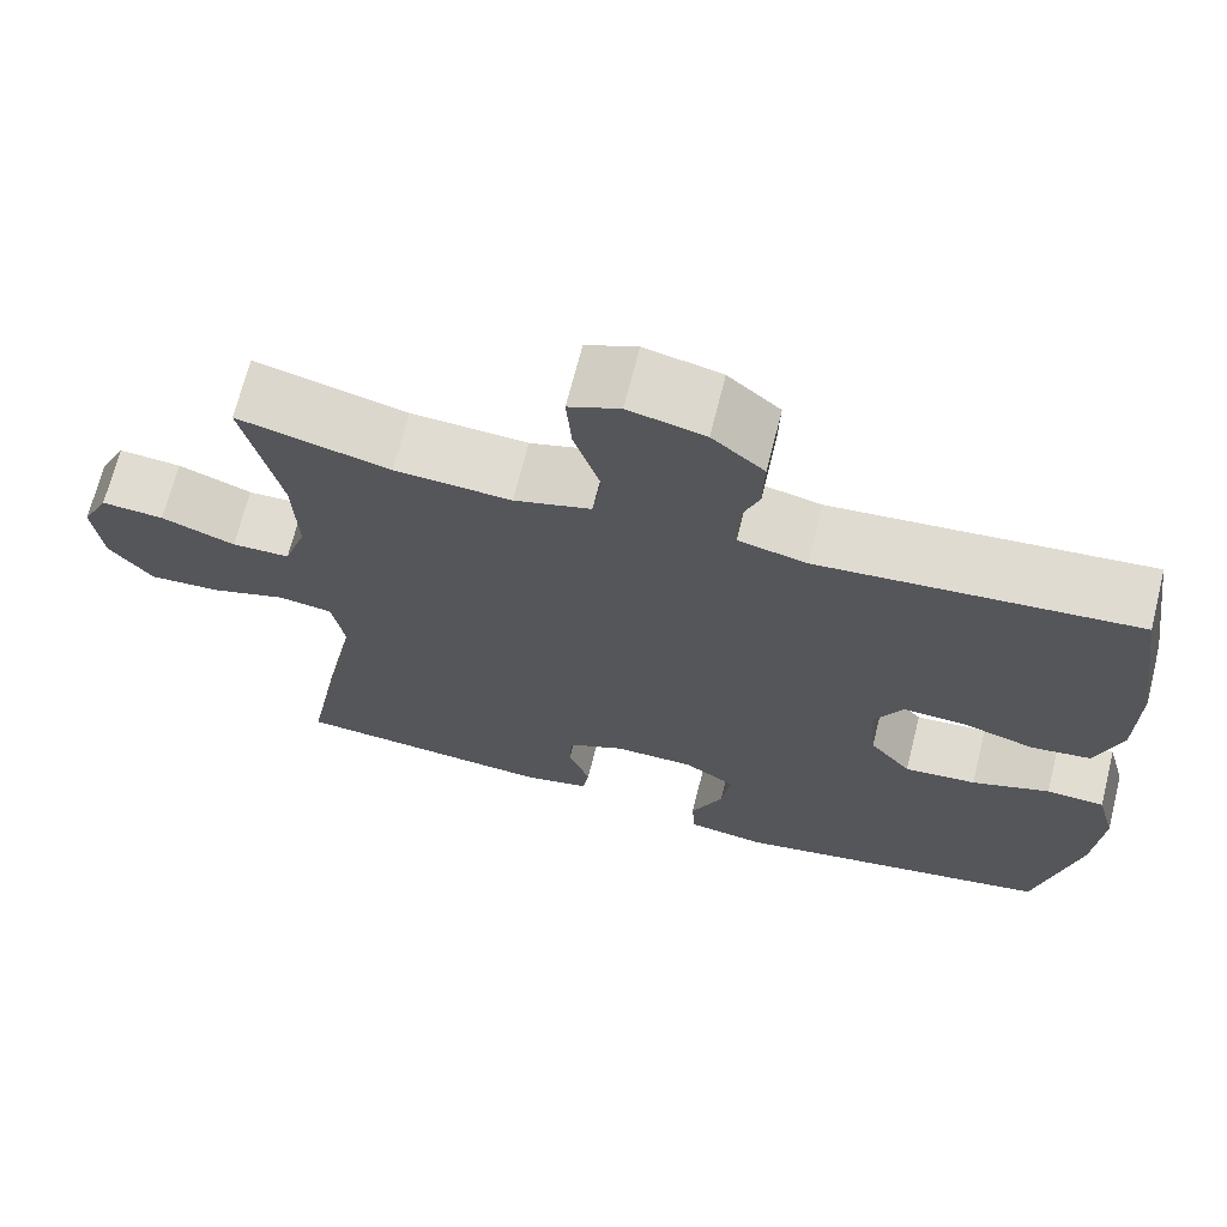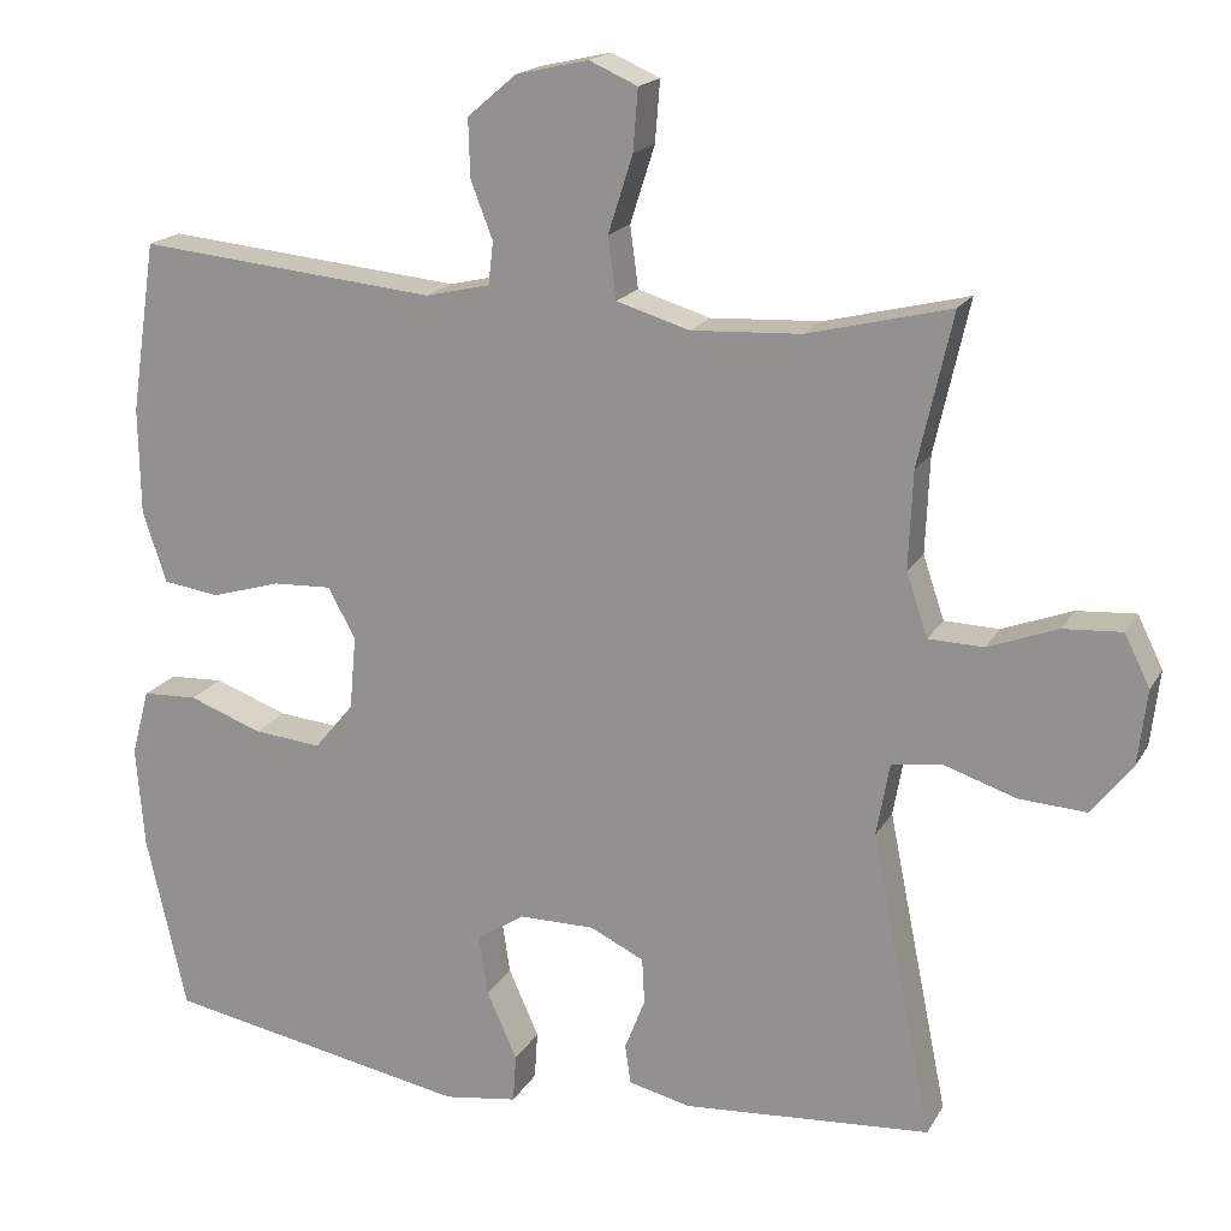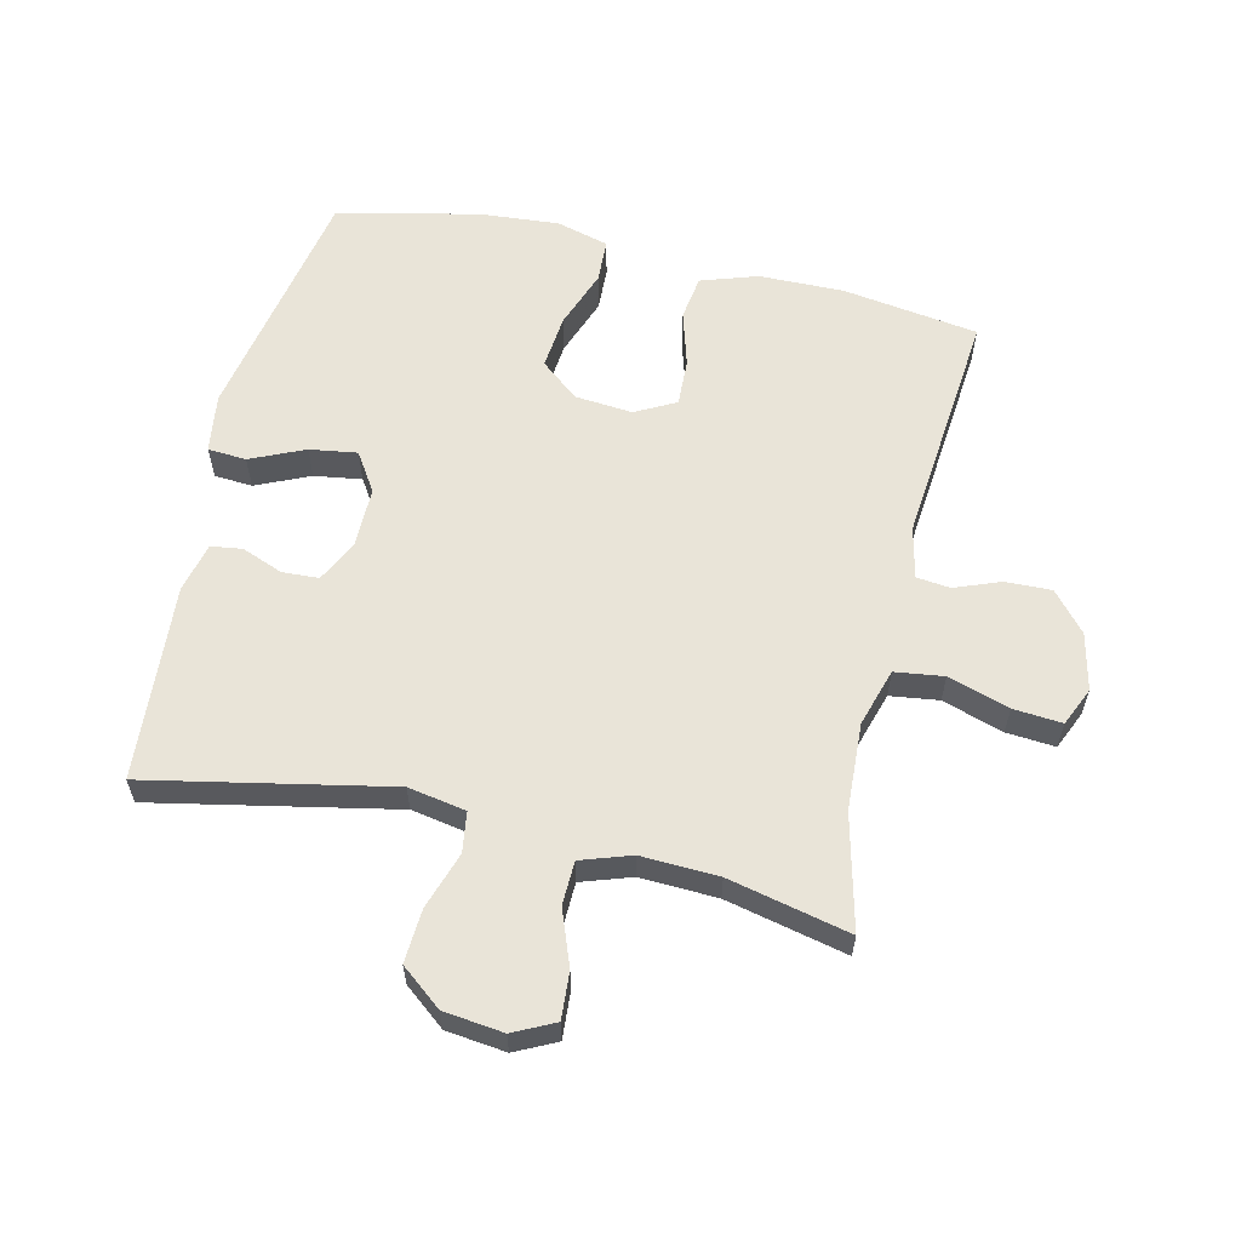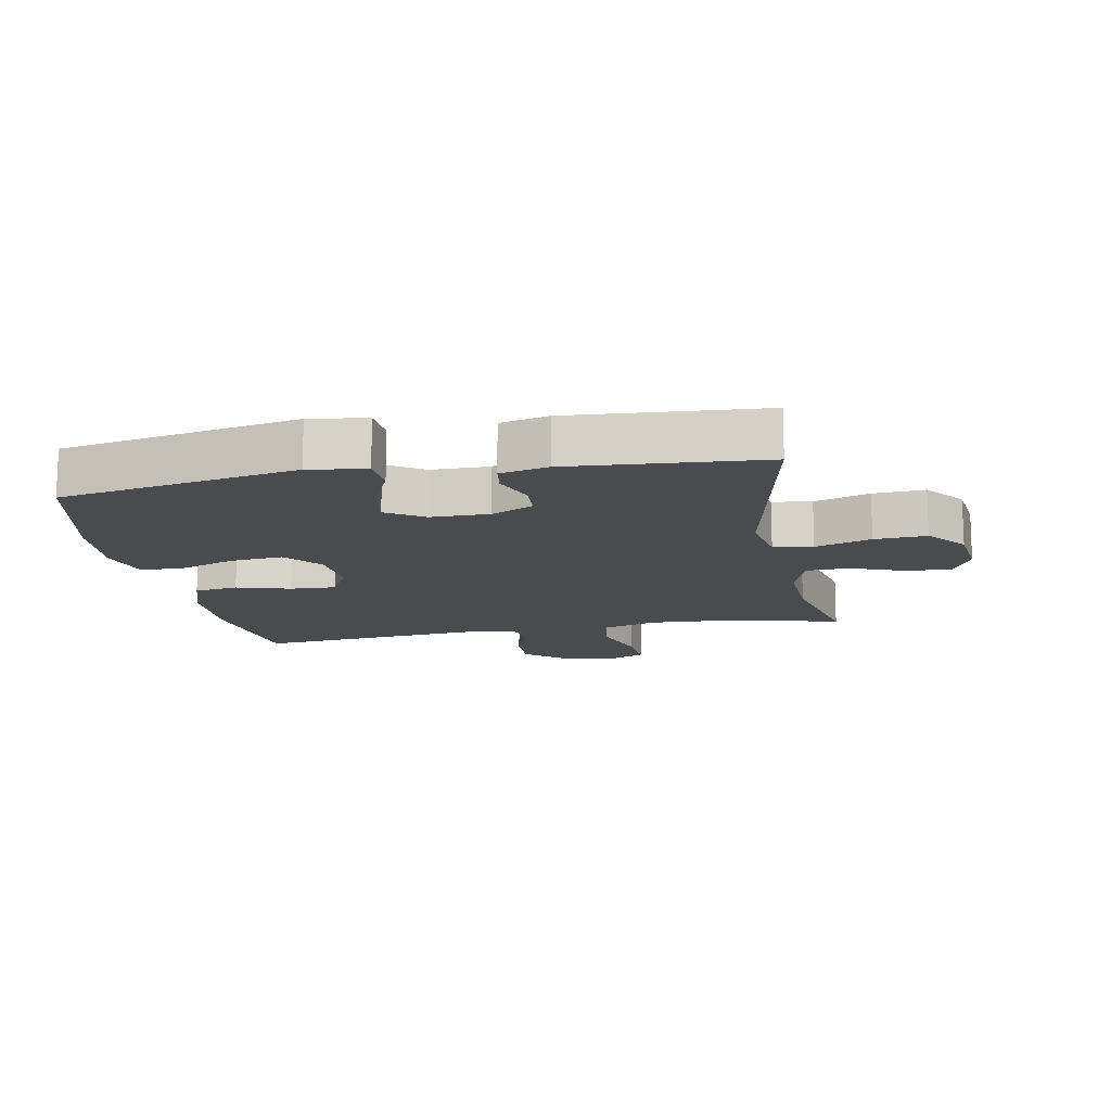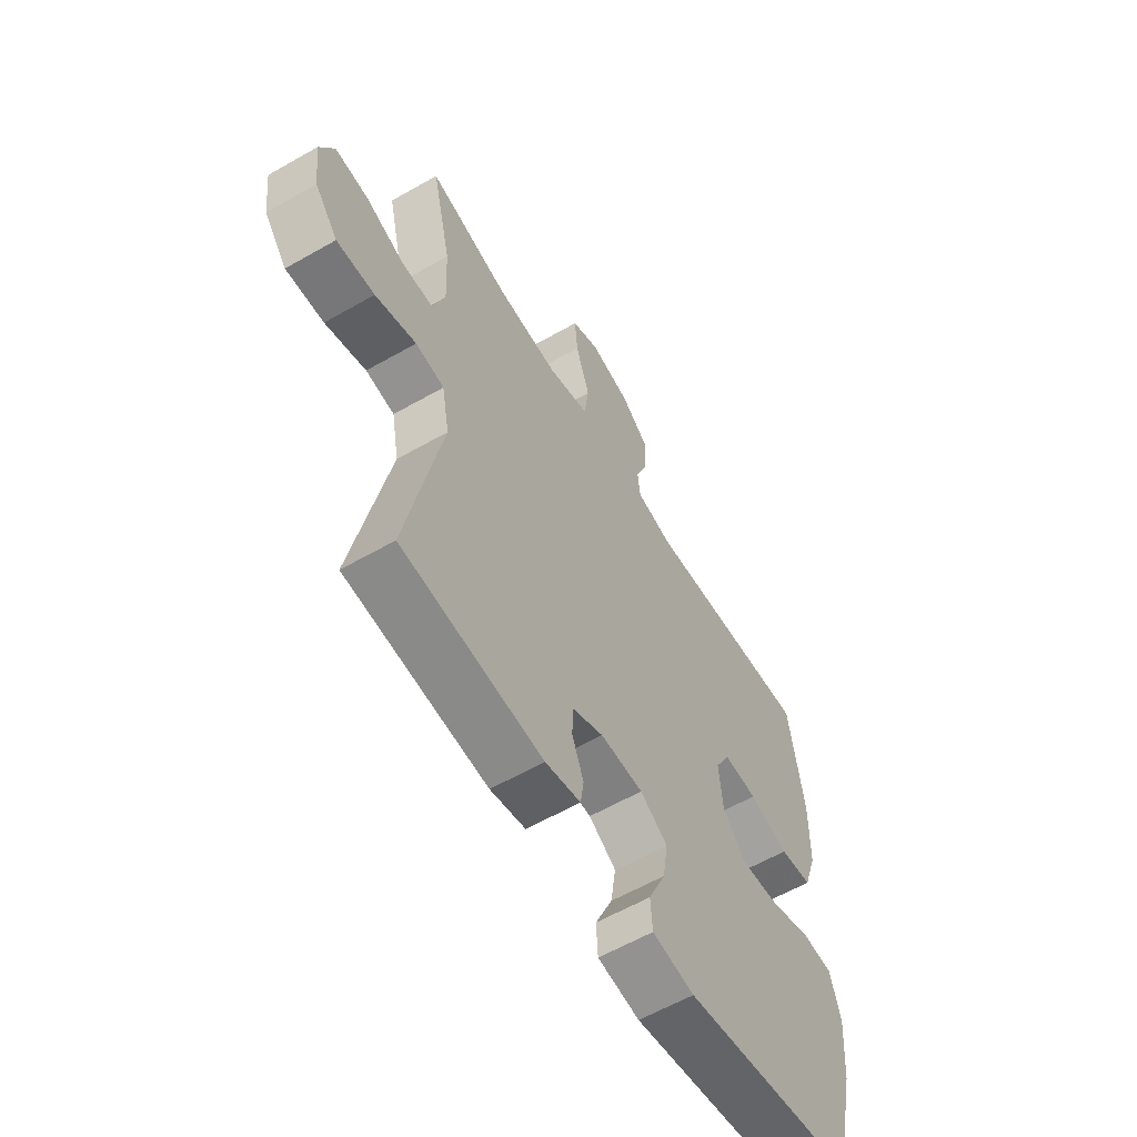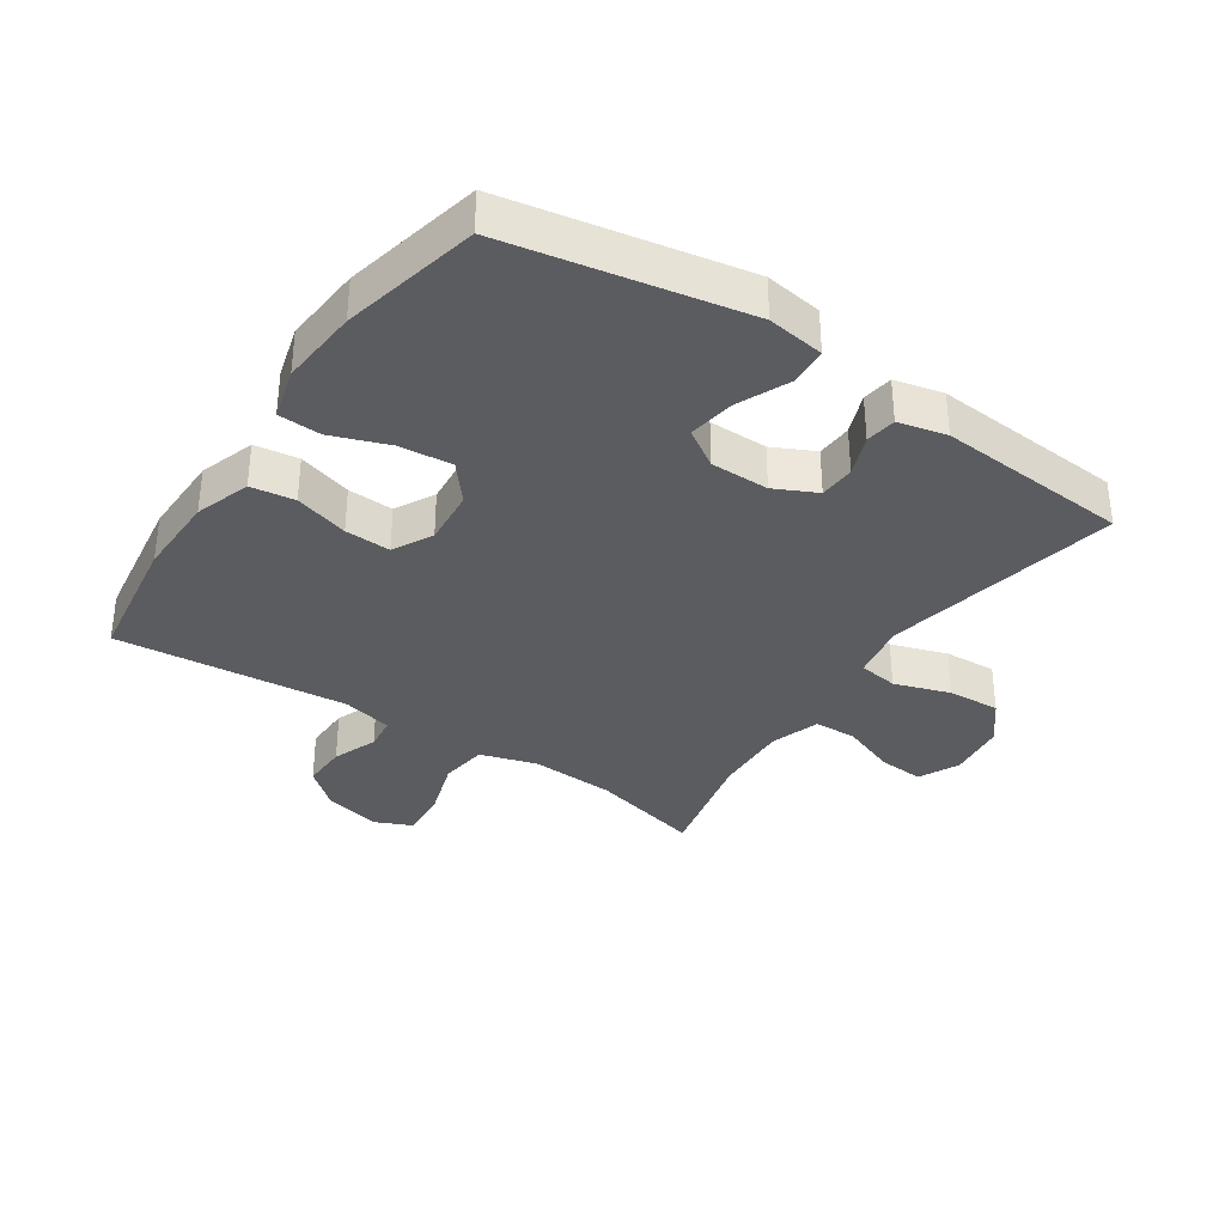
<metadata>
{"format":"obj","ext":"obj","renderer":"f3d","projection":"perspective","resolution":1024,"background":"white","views":[{"elev":68.9,"azim":14.1,"up":"+Z"},{"elev":18.1,"azim":-158.7,"up":"+Z"},{"elev":59.9,"azim":-76.9,"up":"+Y"},{"elev":-14.0,"azim":-169.3,"up":"+Y"},{"elev":-60.0,"azim":-59.6,"up":"+Z"},{"elev":-34.9,"azim":146.1,"up":"+Y"}]}
</metadata>
<code>
v 0.5 0.07 -0.5
v 0.127 0.07 -0.57
v 0.037 0.07 -0.557
v 0.033 0.07 -0.498
v 0.07 0.07 -0.415
v 0.081 0.07 -0.342
v 0.022 0.07 -0.304
v -0.07 0.07 -0.304
v -0.136 0.07 -0.336
v -0.139 0.07 -0.392
v -0.114 0.07 -0.456
v -0.121 0.07 -0.504
v -0.197 0.07 -0.522
v -0.5 0.07 -0.5
v -0.425 0.07 -0.129
v -0.441 0.07 -0.04
v -0.503 0.07 -0.031
v -0.591 0.07 -0.06
v -0.673 0.07 -0.065
v -0.723 0.07 -0.002
v -0.734 0.07 0.09
v -0.703 0.07 0.153
v -0.631 0.07 0.148
v -0.546 0.07 0.116
v -0.479 0.07 0.118
v -0.453 0.07 0.195
v -0.458 0.07 0.314
v -0.5 0.07 0.5
v -0.325 0.07 0.457
v -0.191 0.07 0.45
v -0.102 0.07 0.477
v -0.092 0.07 0.552
v -0.122 0.07 0.646
v -0.128 0.07 0.721
v -0.069 0.07 0.747
v 0.019 0.07 0.727
v 0.079 0.07 0.676
v 0.077 0.07 0.605
v 0.05 0.07 0.535
v 0.056 0.07 0.483
v 0.135 0.07 0.465
v 0.5 0.07 0.5
v 0.531 0.07 0.291
v 0.529 0.07 0.161
v 0.5 0.07 0.074
v 0.431 0.07 0.064
v 0.346 0.07 0.089
v 0.274 0.07 0.092
v 0.241 0.07 0.03
v 0.249 0.07 -0.059
v 0.297 0.07 -0.117
v 0.38 0.07 -0.109
v 0.47 0.07 -0.076
v 0.537 0.07 -0.079
v 0.559 0.07 -0.16
v 0.549 0.07 -0.284
v 0.5 0 -0.5
v 0.127 0 -0.57
v 0.037 0 -0.557
v 0.033 0 -0.498
v 0.07 0 -0.415
v 0.081 0 -0.342
v 0.022 0 -0.304
v -0.07 0 -0.304
v -0.136 0 -0.336
v -0.139 0 -0.392
v -0.114 0 -0.456
v -0.121 0 -0.504
v -0.197 0 -0.522
v -0.5 0 -0.5
v -0.425 0 -0.129
v -0.441 0 -0.04
v -0.503 0 -0.031
v -0.591 0 -0.06
v -0.673 0 -0.065
v -0.723 0 -0.002
v -0.734 0 0.09
v -0.703 0 0.153
v -0.631 0 0.148
v -0.546 0 0.116
v -0.479 0 0.118
v -0.453 0 0.195
v -0.458 0 0.314
v -0.5 0 0.5
v -0.325 0 0.457
v -0.191 0 0.45
v -0.102 0 0.477
v -0.092 0 0.552
v -0.122 0 0.646
v -0.128 0 0.721
v -0.069 0 0.747
v 0.019 0 0.727
v 0.079 0 0.676
v 0.077 0 0.605
v 0.05 0 0.535
v 0.056 0 0.483
v 0.135 0 0.465
v 0.5 0 0.5
v 0.531 0 0.291
v 0.529 0 0.161
v 0.5 0 0.074
v 0.431 0 0.064
v 0.346 0 0.089
v 0.274 0 0.092
v 0.241 0 0.03
v 0.249 0 -0.059
v 0.297 0 -0.117
v 0.38 0 -0.109
v 0.47 0 -0.076
v 0.537 0 -0.079
v 0.559 0 -0.16
v 0.549 0 -0.284
f 3 4 5
f 2 3 5
f 1 2 5
f 56 1 5
f 55 56 5
f 54 55 5
f 53 54 5
f 52 53 5
f 51 52 5 6
f 50 51 6 7
f 49 50 7 8
f 48 49 8 9
f 45 46 47
f 44 45 47
f 43 44 47
f 42 43 47
f 41 42 47
f 40 41 47 48
f 37 38 39
f 36 37 39
f 35 36 39
f 34 35 39
f 33 34 39
f 32 33 39
f 31 32 39 40
f 40 48 9
f 31 40 9
f 30 31 9
f 27 28 29
f 30 9 10
f 29 30 10
f 27 29 10
f 26 27 10
f 22 23 24
f 21 22 24
f 20 21 24
f 19 20 24
f 18 19 24
f 17 18 24
f 16 17 24 25
f 13 14 15
f 12 13 15
f 11 12 15
f 10 11 15
f 10 15 16
f 10 16 25 26
f 61 60 59
f 61 59 58
f 61 58 57
f 61 57 112
f 61 112 111
f 61 111 110
f 61 110 109
f 61 109 108
f 62 61 108 107
f 63 62 107 106
f 64 63 106 105
f 65 64 105 104
f 103 102 101
f 103 101 100
f 103 100 99
f 103 99 98
f 103 98 97
f 104 103 97 96
f 95 94 93
f 95 93 92
f 95 92 91
f 95 91 90
f 95 90 89
f 95 89 88
f 96 95 88 87
f 65 104 96
f 65 96 87
f 65 87 86
f 85 84 83
f 66 65 86
f 66 86 85
f 66 85 83
f 66 83 82
f 80 79 78
f 80 78 77
f 80 77 76
f 80 76 75
f 80 75 74
f 80 74 73
f 81 80 73 72
f 71 70 69
f 71 69 68
f 71 68 67
f 71 67 66
f 72 71 66
f 82 81 72 66
f 1 57 58 2
f 2 58 59 3
f 3 59 60 4
f 4 60 61 5
f 5 61 62 6
f 6 62 63 7
f 7 63 64 8
f 8 64 65 9
f 9 65 66 10
f 10 66 67 11
f 11 67 68 12
f 12 68 69 13
f 13 69 70 14
f 14 70 71 15
f 15 71 72 16
f 16 72 73 17
f 17 73 74 18
f 18 74 75 19
f 19 75 76 20
f 20 76 77 21
f 21 77 78 22
f 22 78 79 23
f 23 79 80 24
f 24 80 81 25
f 25 81 82 26
f 26 82 83 27
f 27 83 84 28
f 28 84 85 29
f 29 85 86 30
f 30 86 87 31
f 31 87 88 32
f 32 88 89 33
f 33 89 90 34
f 34 90 91 35
f 35 91 92 36
f 36 92 93 37
f 37 93 94 38
f 38 94 95 39
f 39 95 96 40
f 40 96 97 41
f 41 97 98 42
f 42 98 99 43
f 43 99 100 44
f 44 100 101 45
f 45 101 102 46
f 46 102 103 47
f 47 103 104 48
f 48 104 105 49
f 49 105 106 50
f 50 106 107 51
f 51 107 108 52
f 52 108 109 53
f 53 109 110 54
f 54 110 111 55
f 55 111 112 56
f 56 112 57 1

</code>
